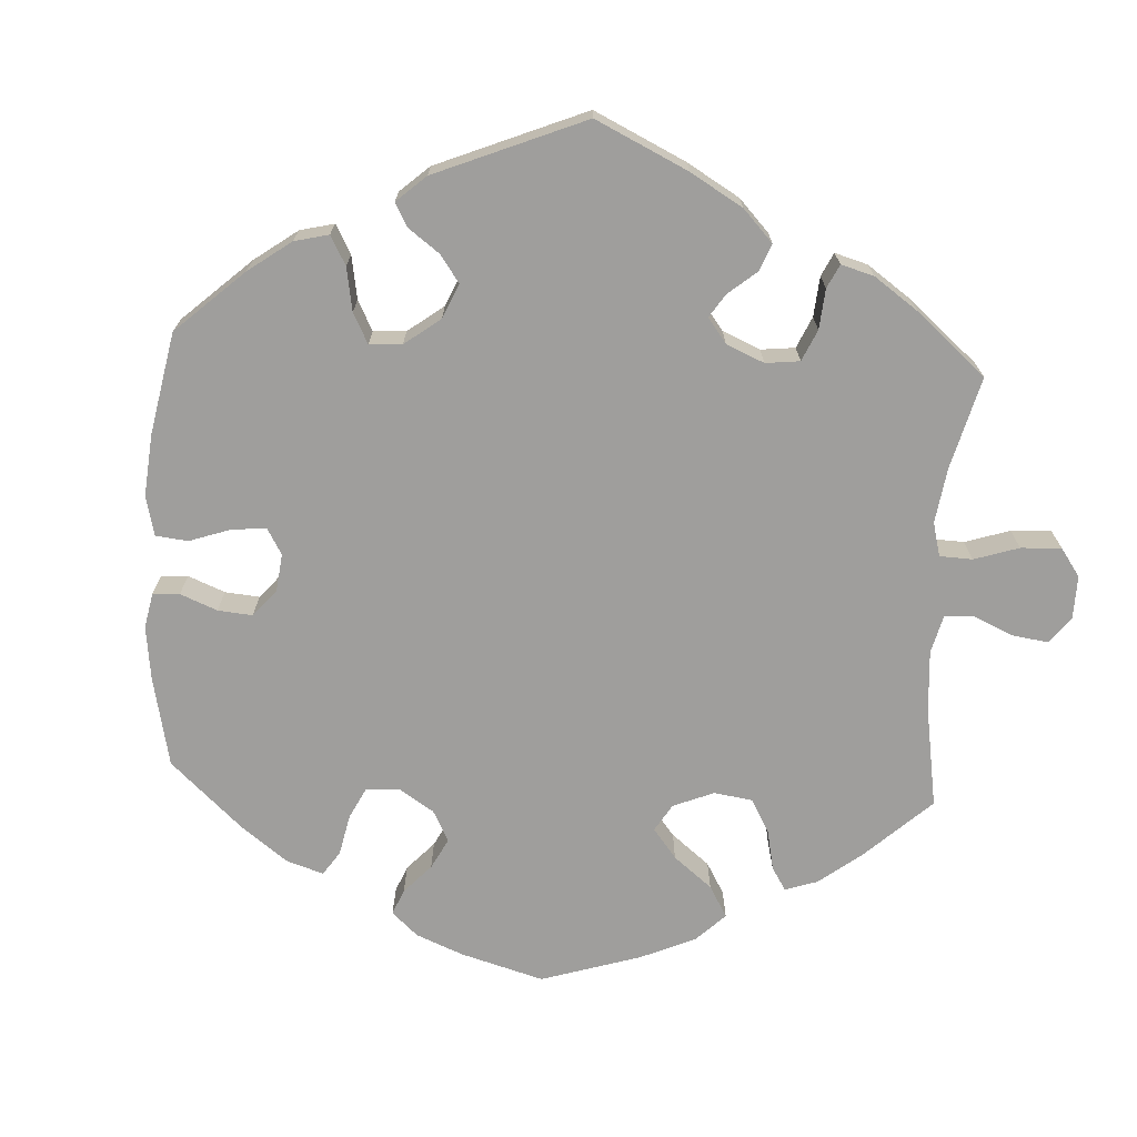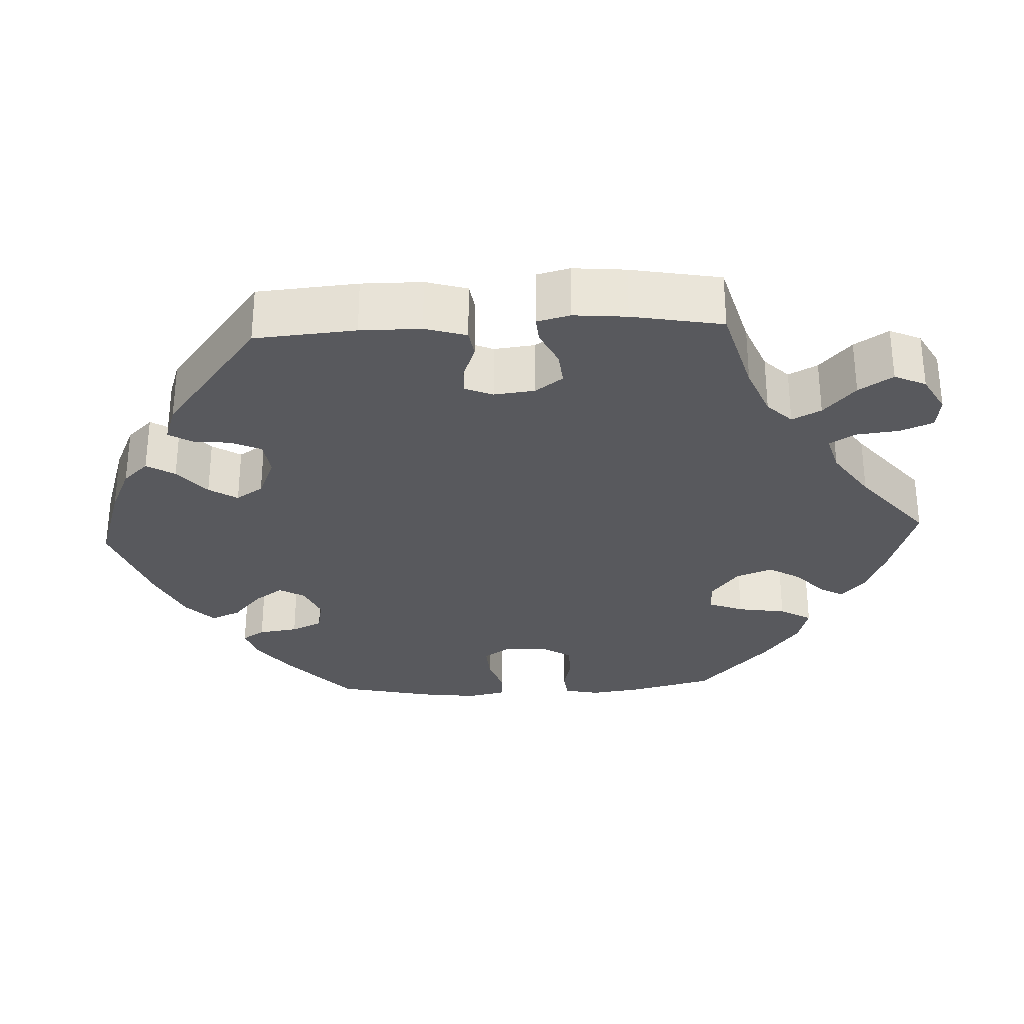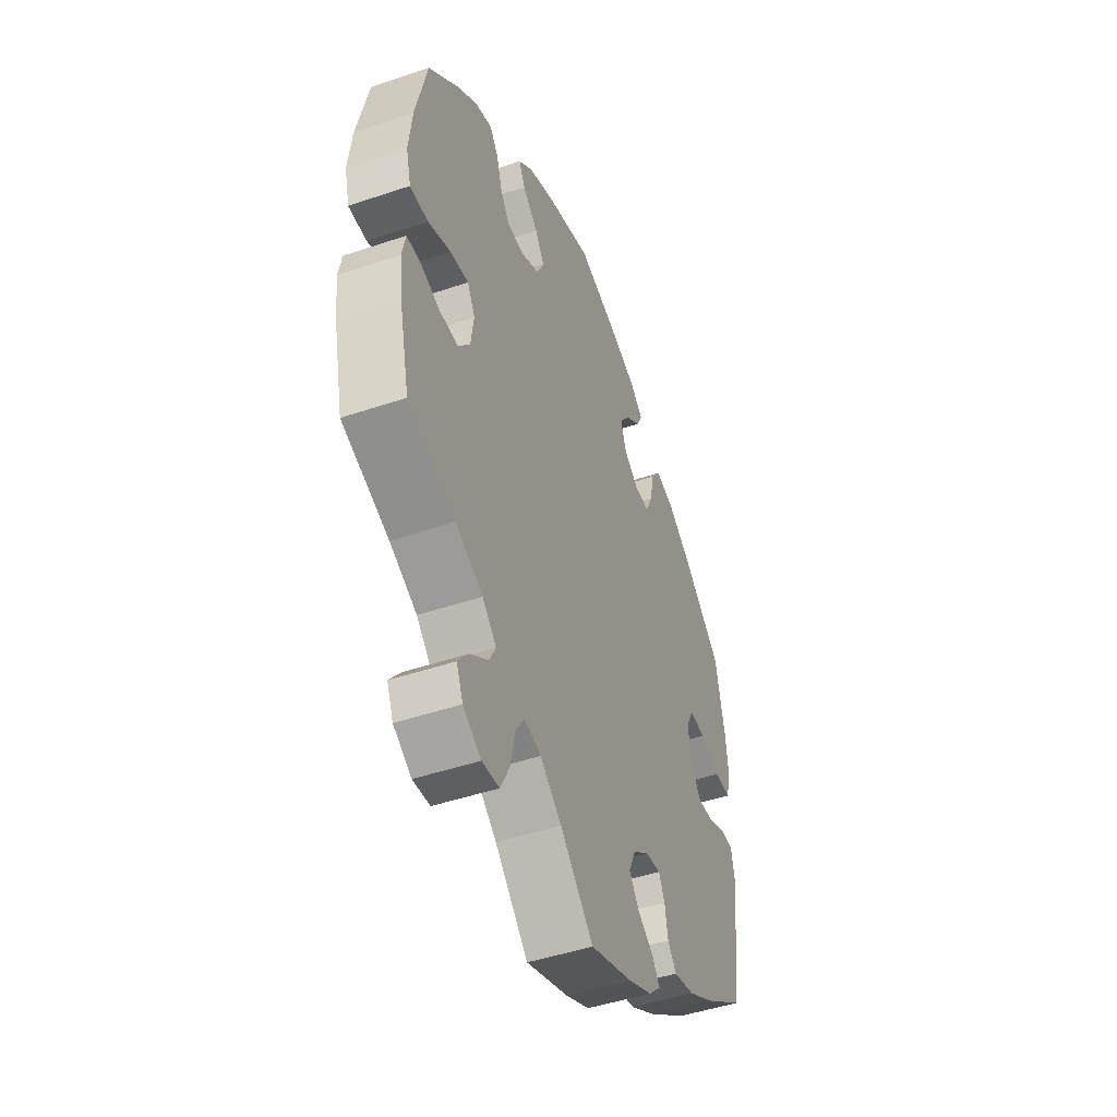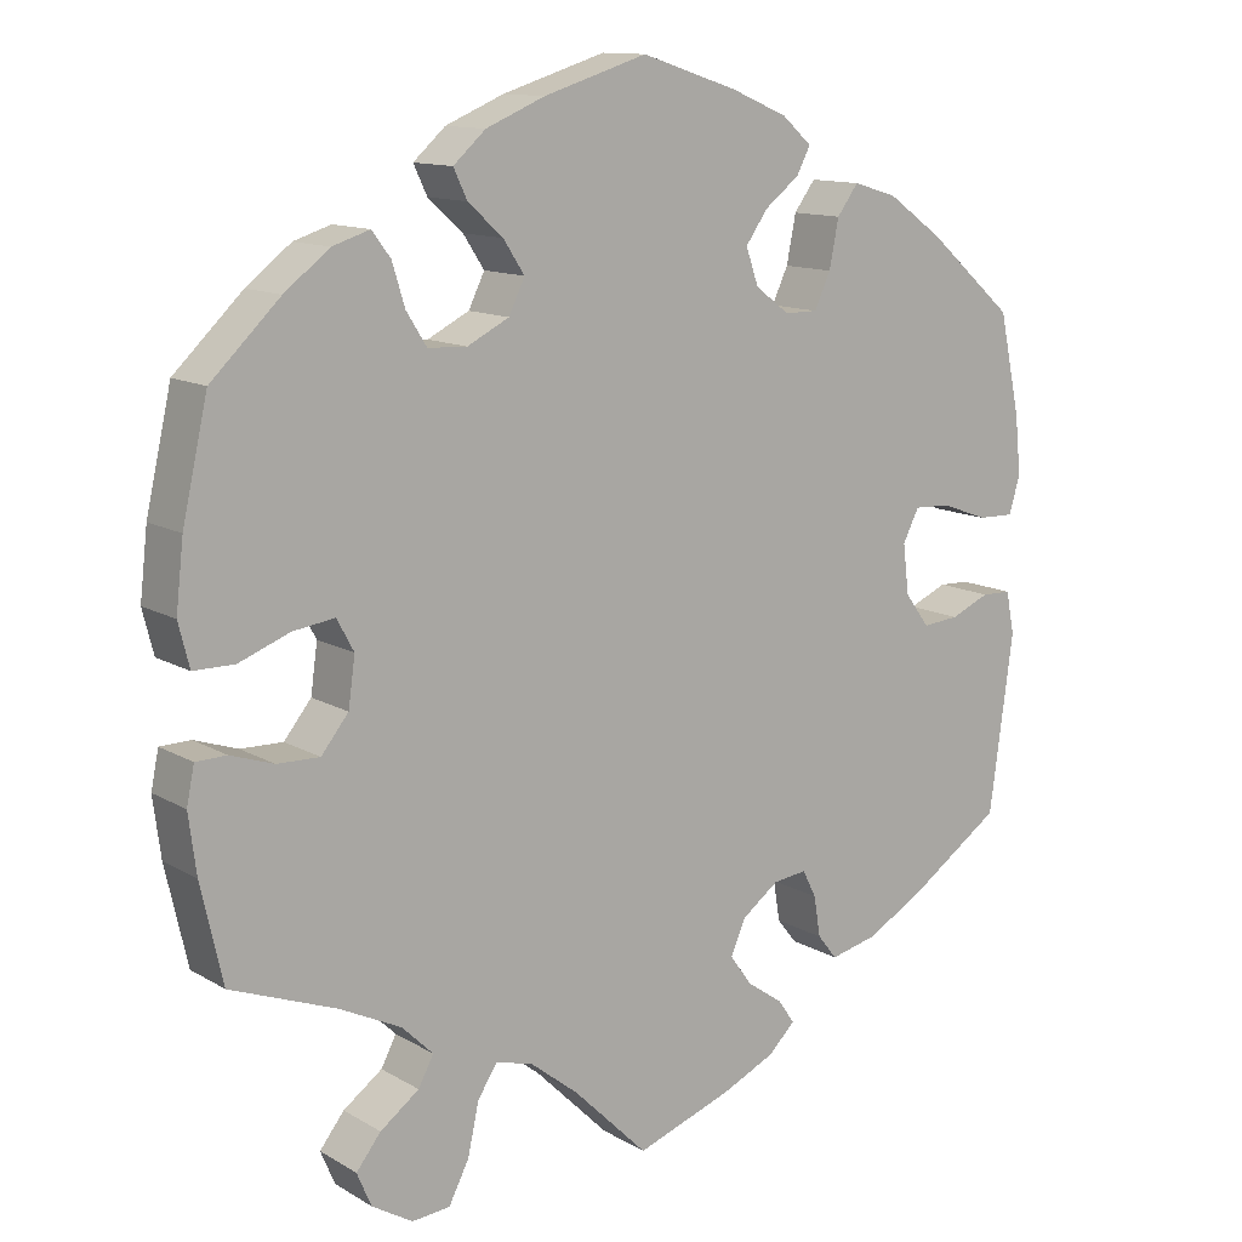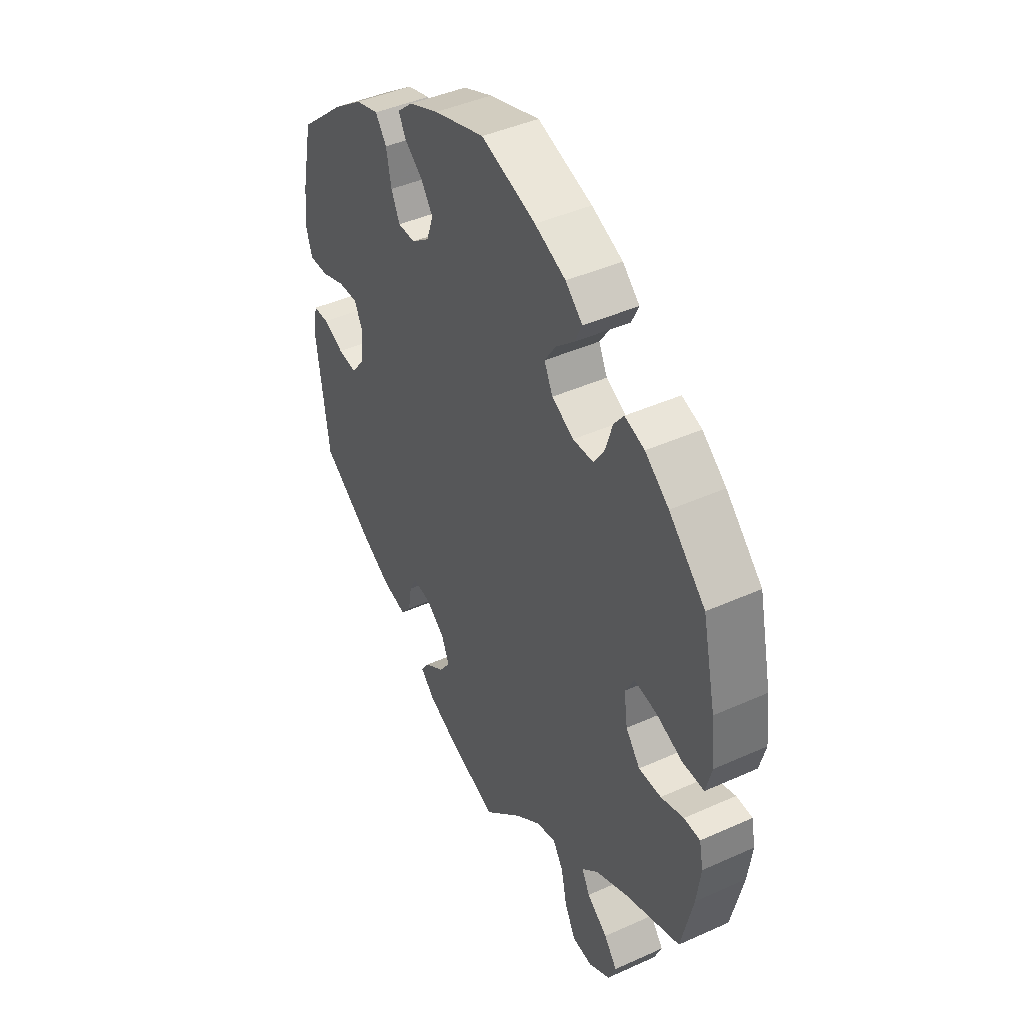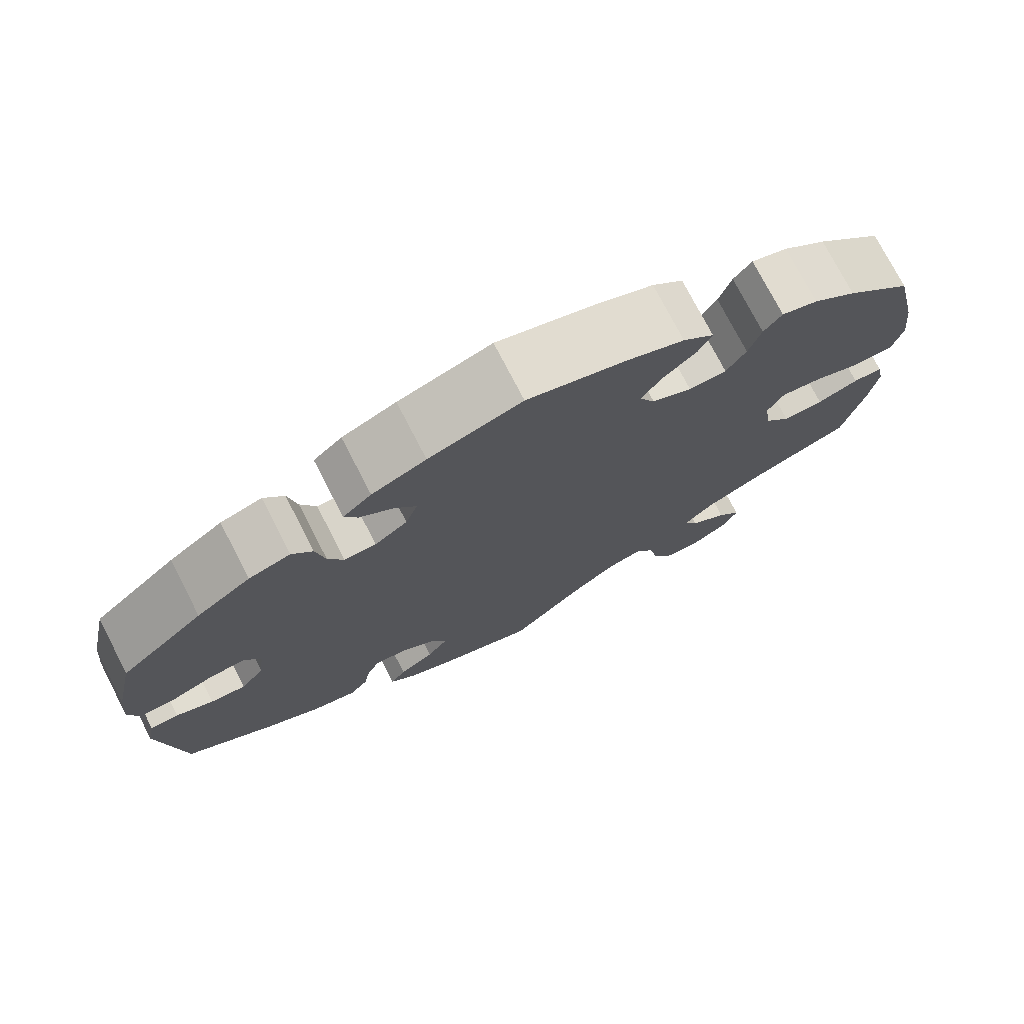
<metadata>
{"format":"obj","ext":"obj","renderer":"f3d","projection":"perspective","resolution":1024,"background":"white","views":[{"elev":-71.0,"azim":116.7,"up":"+Y"},{"elev":-30.0,"azim":152.9,"up":"+Y"},{"elev":-47.1,"azim":-69.1,"up":"+Z"},{"elev":12.4,"azim":-36.8,"up":"+Z"},{"elev":43.6,"azim":-117.9,"up":"+Z"},{"elev":75.4,"azim":152.7,"up":"+Z"}]}
</metadata>
<code>
v -0.526 0.07 -0.174
v -0.535 0.07 -0.105
v -0.526 0.07 -0.061
v -0.49 0.07 -0.06
v -0.439 0.07 -0.077
v -0.389 0.07 -0.078
v -0.357 0.07 -0.038
v -0.349 0.07 0.019
v -0.369 0.07 0.056
v -0.418 0.07 0.049
v -0.478 0.07 0.026
v -0.526 0.07 0.026
v -0.539 0.07 0.077
v -0.53 0.07 0.156
v -0.5 0.07 0.289
v -0.419 0.07 0.367
v -0.366 0.07 0.408
v -0.322 0.07 0.422
v -0.3 0.07 0.393
v -0.285 0.07 0.344
v -0.261 0.07 0.306
v -0.215 0.07 0.304
v -0.166 0.07 0.329
v -0.147 0.07 0.368
v -0.172 0.07 0.406
v -0.213 0.07 0.443
v -0.229 0.07 0.477
v -0.191 0.07 0.511
v -0.122 0.07 0.54
v 0 0.07 0.578
v 0.114 0.07 0.541
v 0.18 0.07 0.513
v 0.215 0.07 0.482
v 0.199 0.07 0.451
v 0.158 0.07 0.419
v 0.132 0.07 0.382
v 0.147 0.07 0.339
v 0.187 0.07 0.309
v 0.226 0.07 0.309
v 0.245 0.07 0.35
v 0.256 0.07 0.406
v 0.281 0.07 0.44
v 0.332 0.07 0.425
v 0.398 0.07 0.378
v 0.5 0.07 0.289
v 0.525 0.07 0.172
v 0.532 0.07 0.103
v 0.519 0.07 0.059
v 0.476 0.07 0.06
v 0.422 0.07 0.08
v 0.378 0.07 0.082
v 0.359 0.07 0.044
v 0.366 0.07 -0.014
v 0.395 0.07 -0.053
v 0.438 0.07 -0.049
v 0.484 0.07 -0.029
v 0.519 0.07 -0.03
v 0.529 0.07 -0.08
v 0.501 0.07 -0.288
v 0.392 0.07 -0.363
v 0.323 0.07 -0.402
v 0.268 0.07 -0.415
v 0.245 0.07 -0.386
v 0.237 0.07 -0.338
v 0.221 0.07 -0.306
v 0.181 0.07 -0.311
v 0.138 0.07 -0.343
v 0.12 0.07 -0.384
v 0.146 0.07 -0.42
v 0.189 0.07 -0.45
v 0.208 0.07 -0.478
v 0.176 0.07 -0.509
v 0.113 0.07 -0.538
v 0 0.07 -0.578
v -0.088 0.07 -0.491
v -0.145 0.07 -0.446
v -0.189 0.07 -0.434
v -0.212 0.07 -0.47
v -0.225 0.07 -0.53
v -0.249 0.07 -0.577
v -0.294 0.07 -0.581
v -0.342 0.07 -0.552
v -0.359 0.07 -0.512
v -0.33 0.07 -0.475
v -0.284 0.07 -0.441
v -0.266 0.07 -0.407
v -0.303 0.07 -0.371
v -0.375 0.07 -0.336
v -0.5 0.07 -0.289
v -0.526 0 -0.174
v -0.535 0 -0.105
v -0.526 0 -0.061
v -0.49 0 -0.06
v -0.439 0 -0.077
v -0.389 0 -0.078
v -0.357 0 -0.038
v -0.349 0 0.019
v -0.369 0 0.056
v -0.418 0 0.049
v -0.478 0 0.026
v -0.526 0 0.026
v -0.539 0 0.077
v -0.53 0 0.156
v -0.5 0 0.289
v -0.419 0 0.367
v -0.366 0 0.408
v -0.322 0 0.422
v -0.3 0 0.393
v -0.285 0 0.344
v -0.261 0 0.306
v -0.215 0 0.304
v -0.166 0 0.329
v -0.147 0 0.368
v -0.172 0 0.406
v -0.213 0 0.443
v -0.229 0 0.477
v -0.191 0 0.511
v -0.122 0 0.54
v 0 0 0.578
v 0.114 0 0.541
v 0.18 0 0.513
v 0.215 0 0.482
v 0.199 0 0.451
v 0.158 0 0.419
v 0.132 0 0.382
v 0.147 0 0.339
v 0.187 0 0.309
v 0.226 0 0.309
v 0.245 0 0.35
v 0.256 0 0.406
v 0.281 0 0.44
v 0.332 0 0.425
v 0.398 0 0.378
v 0.5 0 0.289
v 0.525 0 0.172
v 0.532 0 0.103
v 0.519 0 0.059
v 0.476 0 0.06
v 0.422 0 0.08
v 0.378 0 0.082
v 0.359 0 0.044
v 0.366 0 -0.014
v 0.395 0 -0.053
v 0.438 0 -0.049
v 0.484 0 -0.029
v 0.519 0 -0.03
v 0.529 0 -0.08
v 0.501 0 -0.288
v 0.392 0 -0.363
v 0.323 0 -0.402
v 0.268 0 -0.415
v 0.245 0 -0.386
v 0.237 0 -0.338
v 0.221 0 -0.306
v 0.181 0 -0.311
v 0.138 0 -0.343
v 0.12 0 -0.384
v 0.146 0 -0.42
v 0.189 0 -0.45
v 0.208 0 -0.478
v 0.176 0 -0.509
v 0.113 0 -0.538
v 0 0 -0.578
v -0.088 0 -0.491
v -0.145 0 -0.446
v -0.189 0 -0.434
v -0.212 0 -0.47
v -0.225 0 -0.53
v -0.249 0 -0.577
v -0.294 0 -0.581
v -0.342 0 -0.552
v -0.359 0 -0.512
v -0.33 0 -0.475
v -0.284 0 -0.441
v -0.266 0 -0.407
v -0.303 0 -0.371
v -0.375 0 -0.336
v -0.5 0 -0.289
f 88 89 1 2
f 87 88 2 3
f 86 87 3 4
f 82 83 84 85
f 82 85 86
f 81 82 86
f 78 79 80 81
f 77 78 81 86
f 76 77 86 4
f 72 73 74 75
f 69 70 71 72
f 68 69 72 75
f 67 68 75 76
f 61 62 63 64
f 61 64 65
f 60 61 65
f 59 60 65
f 58 59 65
f 55 56 57 58
f 54 55 58 65
f 53 54 65 66
f 47 48 49 50
f 47 50 51
f 46 47 51
f 45 46 51
f 44 45 51
f 43 44 51 52
f 40 41 42 43
f 39 40 43 52
f 32 33 34 35
f 32 35 36
f 31 32 36
f 30 31 36
f 29 30 36 37
f 25 26 27 28
f 24 25 28 29
f 17 18 19 20
f 17 20 21
f 16 17 21
f 15 16 21
f 14 15 21 22
f 10 11 12 13
f 9 10 13 14
f 67 76 4 5
f 66 67 5 6
f 53 66 6 7
f 38 39 52 53
f 38 53 7 8
f 24 29 37 38
f 23 24 38
f 22 23 38 8
f 9 14 22
f 8 9 22
f 91 90 178 177
f 92 91 177 176
f 93 92 176 175
f 174 173 172 171
f 175 174 171
f 175 171 170
f 170 169 168 167
f 175 170 167 166
f 93 175 166 165
f 164 163 162 161
f 161 160 159 158
f 164 161 158 157
f 165 164 157 156
f 153 152 151 150
f 154 153 150
f 154 150 149
f 154 149 148
f 154 148 147
f 147 146 145 144
f 154 147 144 143
f 155 154 143 142
f 139 138 137 136
f 140 139 136
f 140 136 135
f 140 135 134
f 140 134 133
f 141 140 133 132
f 132 131 130 129
f 141 132 129 128
f 124 123 122 121
f 125 124 121
f 125 121 120
f 125 120 119
f 126 125 119 118
f 117 116 115 114
f 118 117 114 113
f 109 108 107 106
f 110 109 106
f 110 106 105
f 110 105 104
f 111 110 104 103
f 102 101 100 99
f 103 102 99 98
f 94 93 165 156
f 95 94 156 155
f 96 95 155 142
f 142 141 128 127
f 97 96 142 127
f 127 126 118 113
f 127 113 112
f 97 127 112 111
f 111 103 98
f 111 98 97
f 1 90 91 2
f 2 91 92 3
f 3 92 93 4
f 4 93 94 5
f 5 94 95 6
f 6 95 96 7
f 7 96 97 8
f 8 97 98 9
f 9 98 99 10
f 10 99 100 11
f 11 100 101 12
f 12 101 102 13
f 13 102 103 14
f 14 103 104 15
f 15 104 105 16
f 16 105 106 17
f 17 106 107 18
f 18 107 108 19
f 19 108 109 20
f 20 109 110 21
f 21 110 111 22
f 22 111 112 23
f 23 112 113 24
f 24 113 114 25
f 25 114 115 26
f 26 115 116 27
f 27 116 117 28
f 28 117 118 29
f 29 118 119 30
f 30 119 120 31
f 31 120 121 32
f 32 121 122 33
f 33 122 123 34
f 34 123 124 35
f 35 124 125 36
f 36 125 126 37
f 37 126 127 38
f 38 127 128 39
f 39 128 129 40
f 40 129 130 41
f 41 130 131 42
f 42 131 132 43
f 43 132 133 44
f 44 133 134 45
f 45 134 135 46
f 46 135 136 47
f 47 136 137 48
f 48 137 138 49
f 49 138 139 50
f 50 139 140 51
f 51 140 141 52
f 52 141 142 53
f 53 142 143 54
f 54 143 144 55
f 55 144 145 56
f 56 145 146 57
f 57 146 147 58
f 58 147 148 59
f 59 148 149 60
f 60 149 150 61
f 61 150 151 62
f 62 151 152 63
f 63 152 153 64
f 64 153 154 65
f 65 154 155 66
f 66 155 156 67
f 67 156 157 68
f 68 157 158 69
f 69 158 159 70
f 70 159 160 71
f 71 160 161 72
f 72 161 162 73
f 73 162 163 74
f 74 163 164 75
f 75 164 165 76
f 76 165 166 77
f 77 166 167 78
f 78 167 168 79
f 79 168 169 80
f 80 169 170 81
f 81 170 171 82
f 82 171 172 83
f 83 172 173 84
f 84 173 174 85
f 85 174 175 86
f 86 175 176 87
f 87 176 177 88
f 88 177 178 89
f 89 178 90 1

</code>
